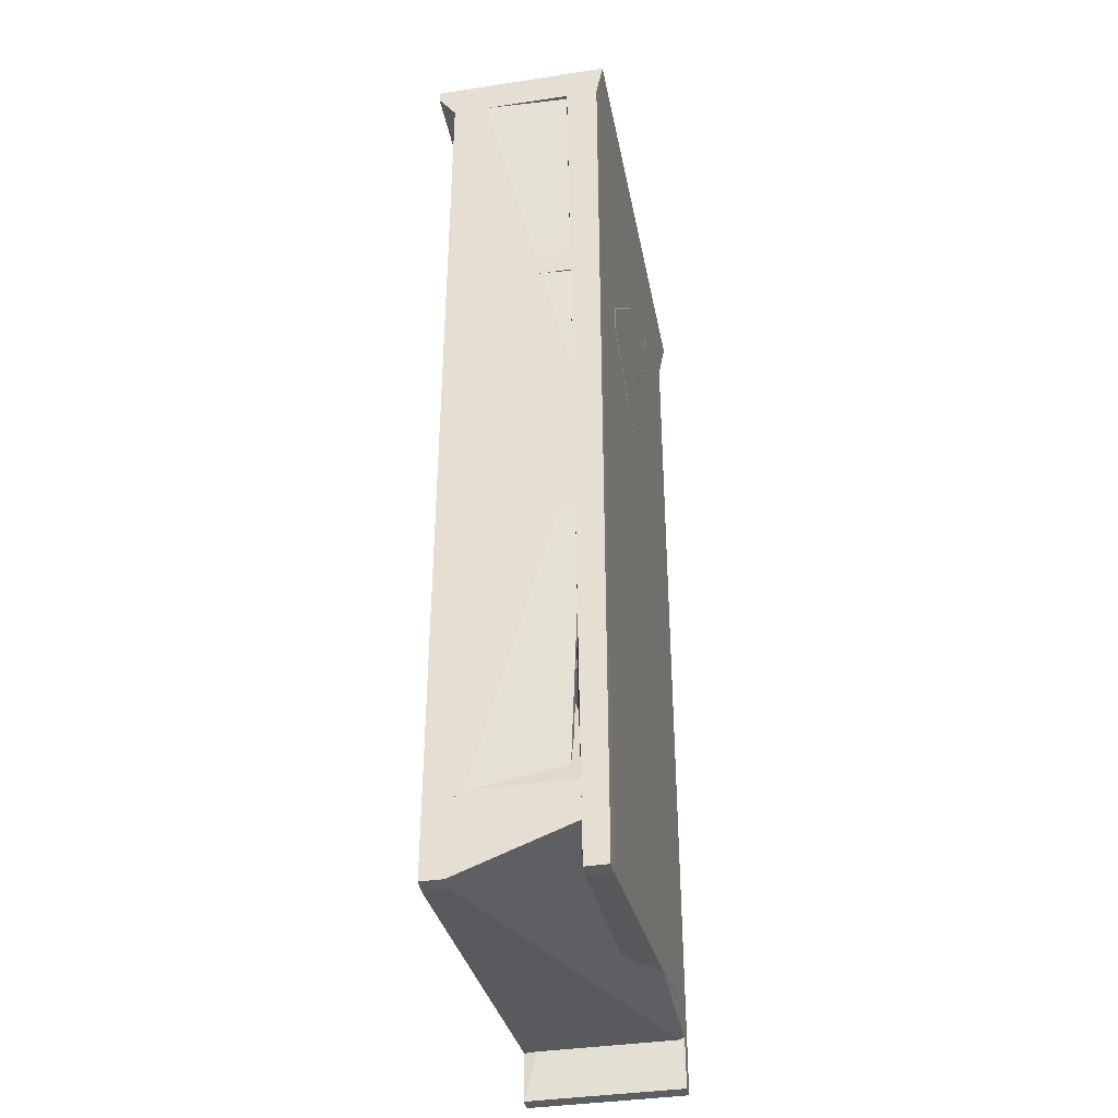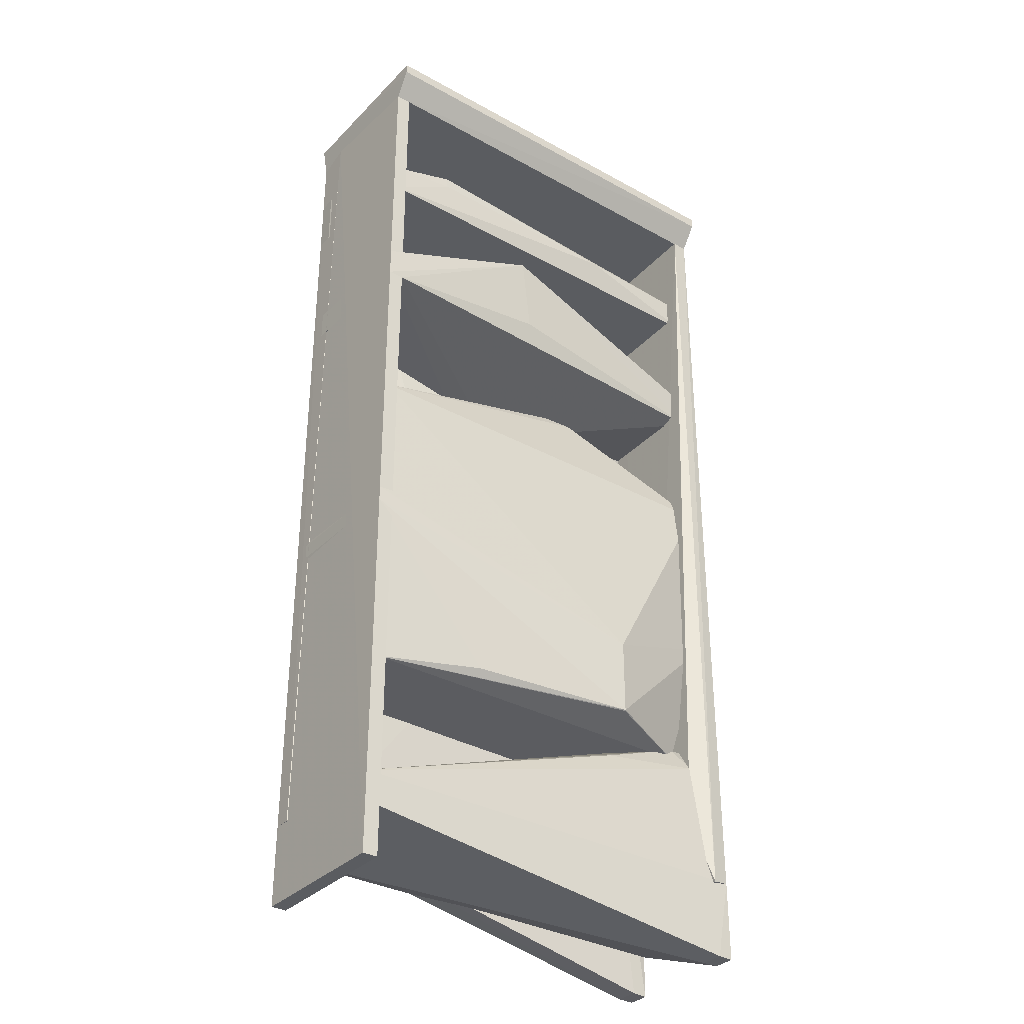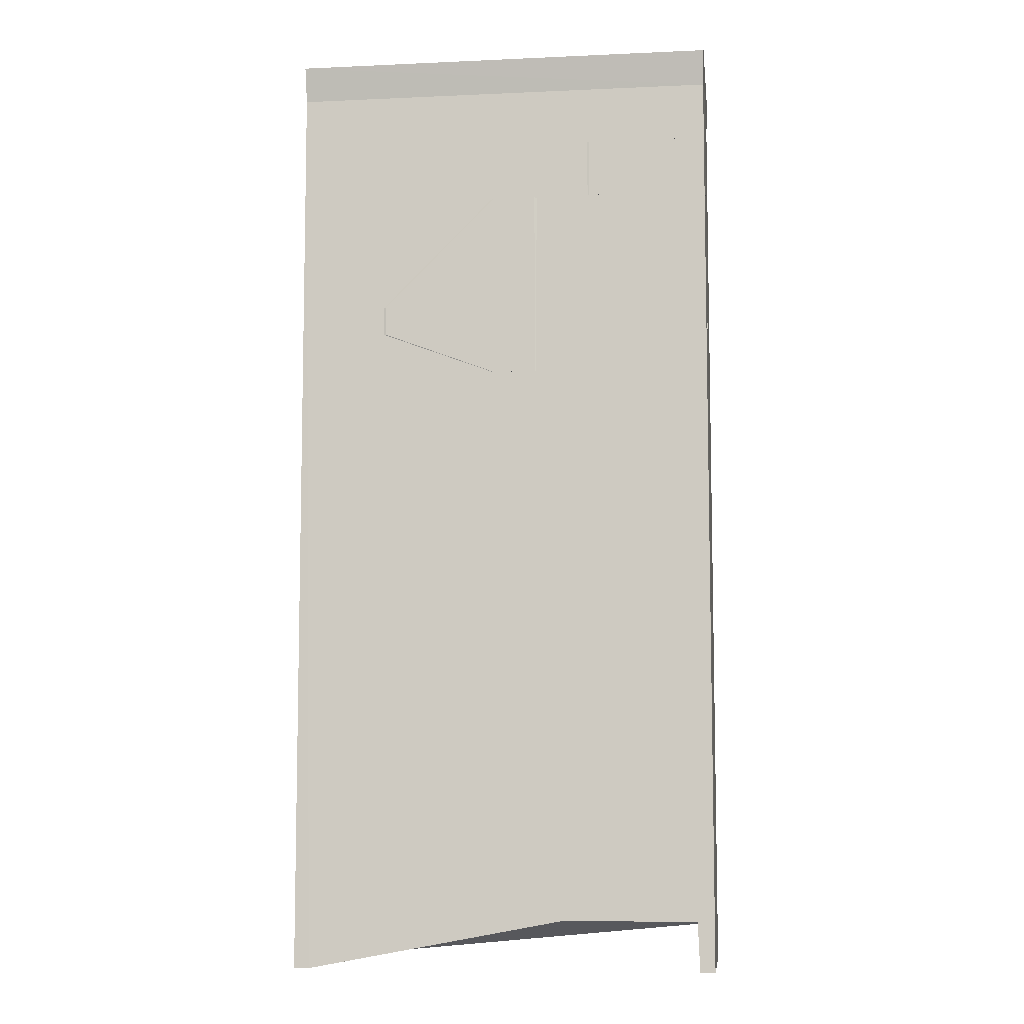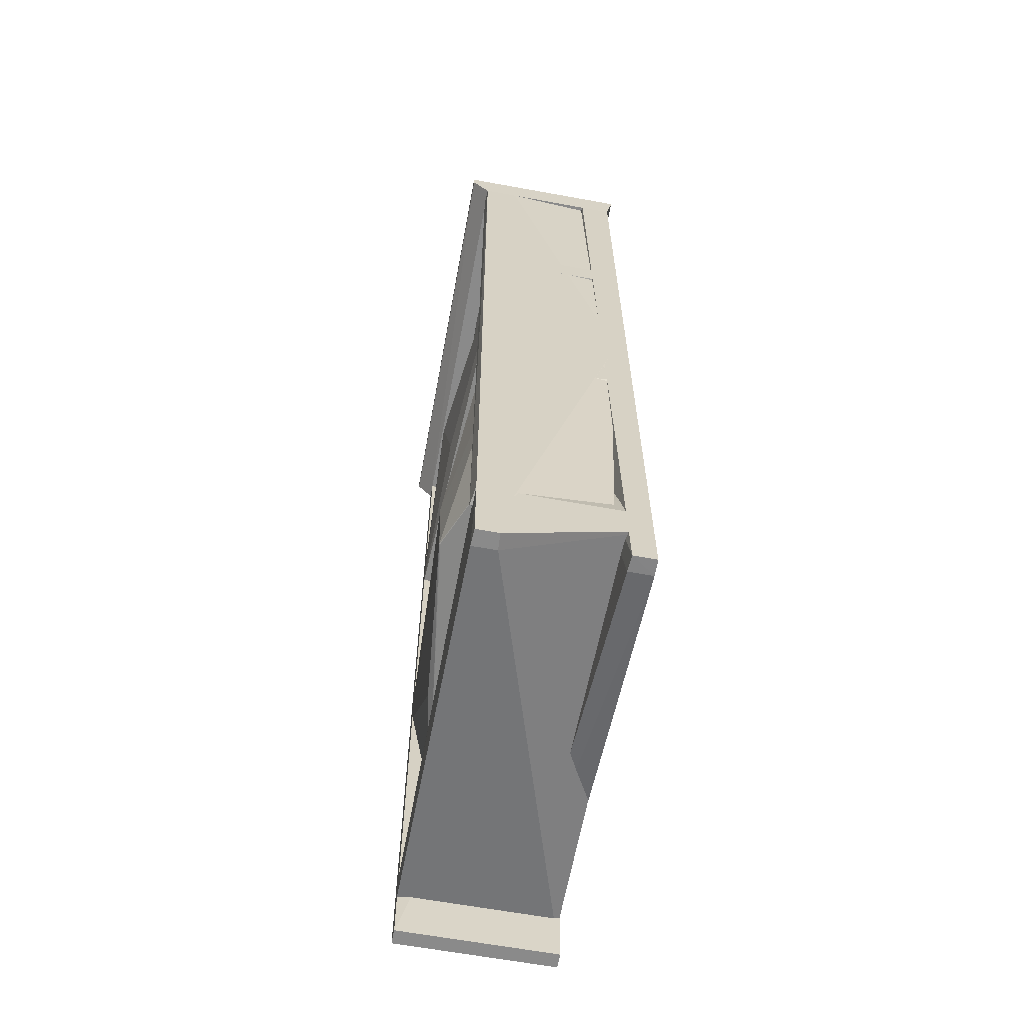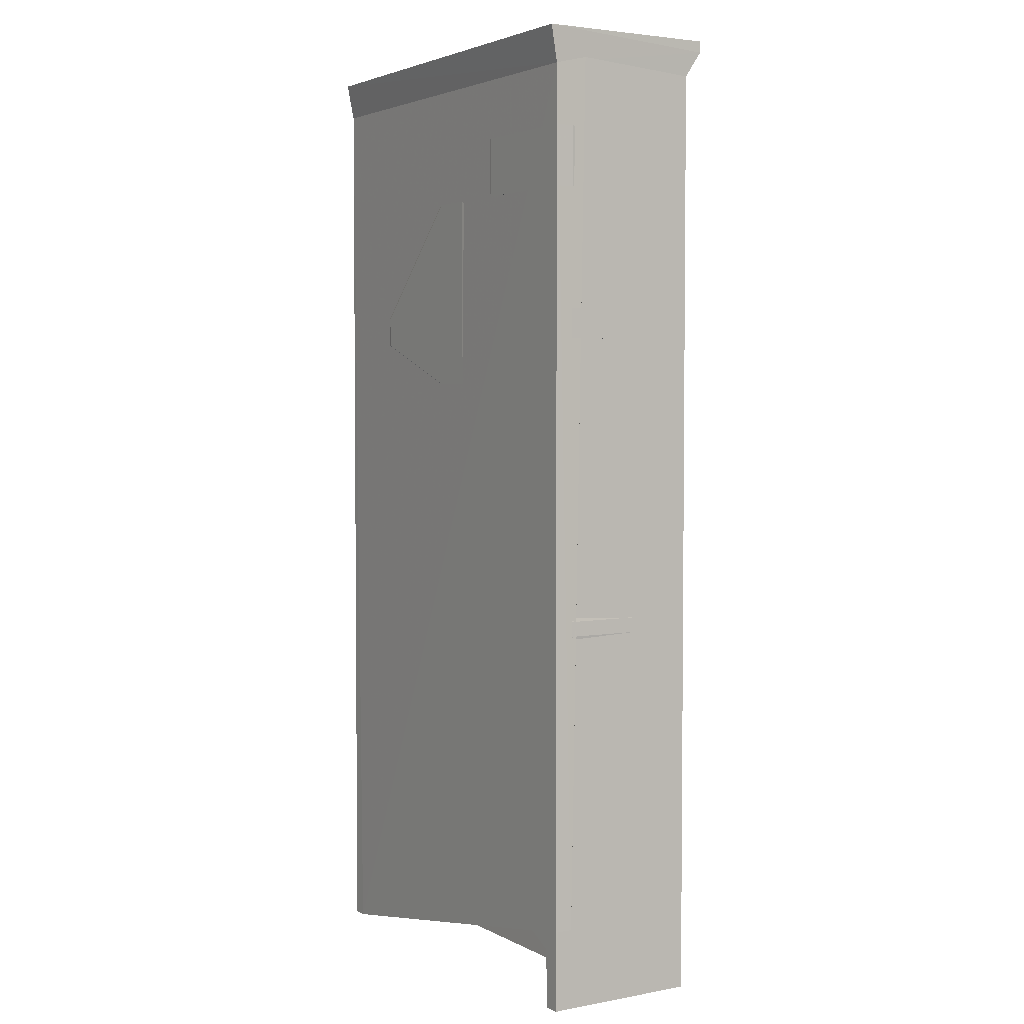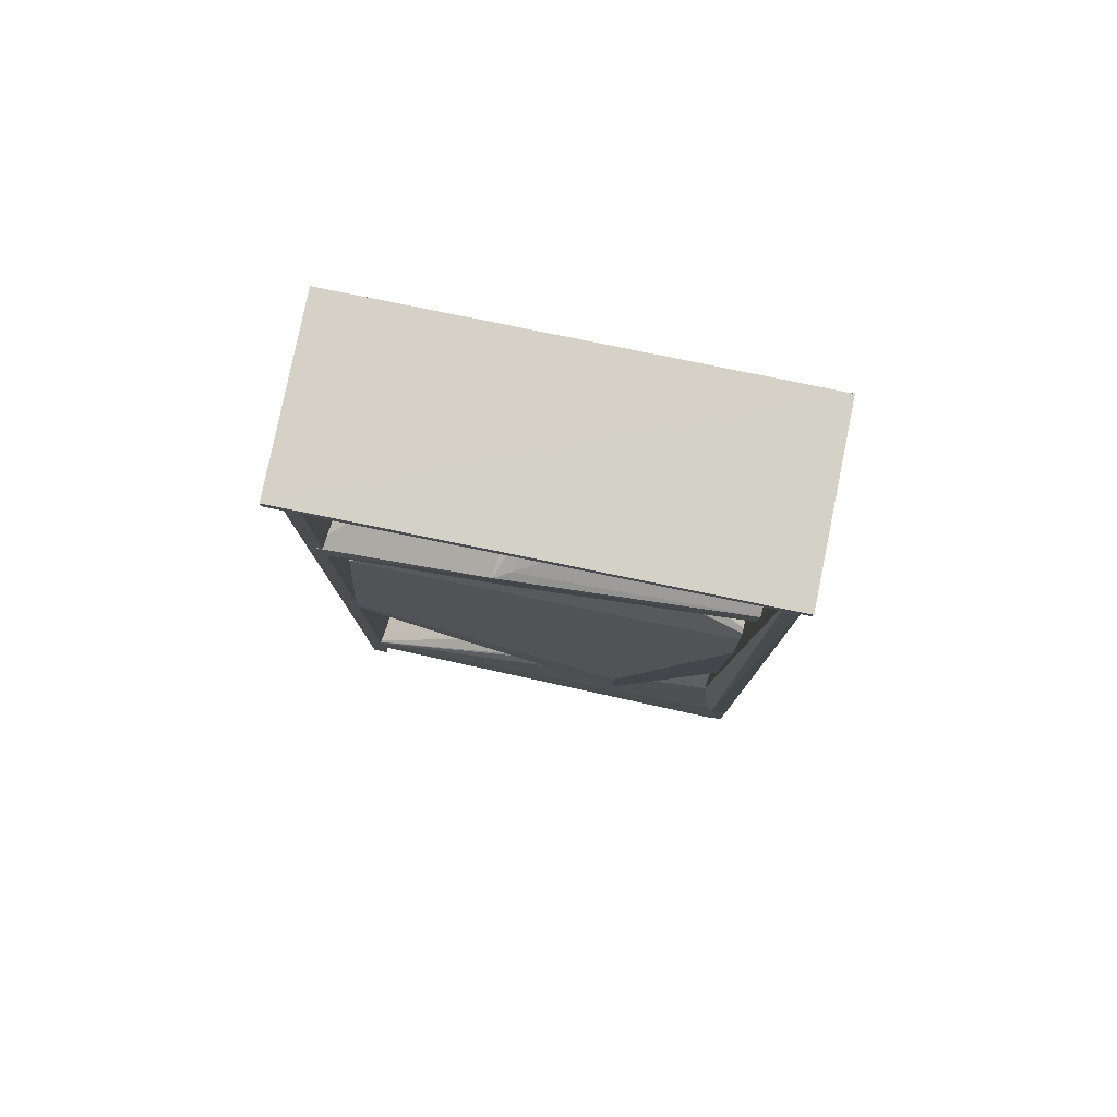
<metadata>
{"format":"obj","ext":"obj","renderer":"f3d","projection":"perspective","resolution":1024,"background":"white","views":[{"elev":-38.6,"azim":100.8,"up":"+Z"},{"elev":-33.8,"azim":-36.8,"up":"+Z"},{"elev":-7.7,"azim":-172.9,"up":"+Z"},{"elev":-63.4,"azim":79.5,"up":"+Z"},{"elev":3.5,"azim":-121.6,"up":"+Z"},{"elev":79.8,"azim":11.5,"up":"+Z"}]}
</metadata>
<code>
o scenes/apartment_0000_coacd/output/Unknown/Shelf/cvx/Shelf000
v 0.261 0.09037 1.903
v 0.675 -0.164 1.663
v 0.5764 0.155 0.6653
v -0.6082 0.155 0.6653
v -0.6225 -0.164 1.663
v 0.2482 -0.2652 0.7111
v -0.6745 0.2005 1.207
v 0.6622 0.155 1.663
v 0.1921 -0.07484 1.902
v 0.5308 -0.1518 0.668
v -0.6082 -0.1518 0.668
v 0.245 -0.269 0.9439
v -0.0159 0.1842 0.6606
v -0.6082 0.155 1.654
v 0.6745 0.2005 1.162
v 0.2621 -0.009312 1.902
v 0.675 -0.164 1.116
v 0.2485 -0.2623 0.7089
v -0.6745 0.2005 1.162
v -0.6723 -0.2238 1.162
v 0.4852 0.1842 0.6606
v -0.4715 0.1842 1.39
v 0.04612 0.09932 1.901
v 0.6745 0.2005 1.207
v 0.09838 -0.06813 1.903
v 0.5764 -0.07284 0.6653
v -0.2771 -0.2127 0.7084
v -0.6723 -0.2238 1.207
v -0.2754 0.06936 1.816
v -0.3348 0.1842 1.39
v 0.06348 -0.04202 1.903
v -0.2754 -0.04589 1.816
f 8 1 2
f 9 5 2
f 12 2 5
f 13 11 4
f 14 7 5
f 16 9 2
f 16 2 1
f 17 6 10
f 17 12 6
f 17 2 12
f 17 3 15
f 18 11 10
f 18 10 6
f 18 6 11
f 19 4 11
f 19 13 4
f 19 15 13
f 20 6 12
f 20 19 11
f 20 7 19
f 21 15 3
f 21 13 15
f 22 14 8
f 22 7 14
f 23 1 8
f 23 8 14
f 24 8 2
f 24 17 15
f 24 2 17
f 24 19 7
f 24 15 19
f 25 16 1
f 25 9 16
f 25 5 9
f 26 17 10
f 26 3 17
f 26 21 3
f 26 10 11
f 26 11 13
f 26 13 21
f 27 20 11
f 27 11 6
f 27 6 20
f 28 20 12
f 28 12 5
f 28 5 7
f 28 7 20
f 29 23 14
f 29 14 5
f 30 22 8
f 30 8 24
f 30 24 7
f 30 7 22
f 31 25 1
f 31 1 23
f 32 31 23
f 32 23 29
f 32 29 5
f 32 5 25
f 32 25 31
o scenes/apartment_0000_coacd/output/Unknown/Shelf/cvx/Shelf001
v 0.02965 0.2562 2.528
v 0.675 -0.164 2.164
v 0.6748 0.2005 2.073
v -0.107 0.2562 1.936
v -0.6723 -0.2238 2.164
v 0.675 -0.164 2.073
v 0.3941 0.2559 2.073
v 0.6748 0.2005 2.164
v -0.1319 -0.2414 2.371
v -0.6748 0.2005 2.164
v 0.02965 0.2562 1.936
v -0.6723 -0.2238 2.073
v 0.3941 0.2559 2.164
v 0.02965 0.1842 2.528
v -0.107 0.2562 2.528
v 0.02965 0.1842 1.936
v -0.6748 0.2005 2.073
v -0.08405 -0.2162 2.143
v 0.1988 -0.05039 2.372
v -0.107 0.1842 2.528
v -0.6252 -0.2238 2.073
v -0.107 0.1842 1.936
v -0.08461 -0.2153 2.372
f 40 33 34
f 40 35 39
f 40 38 35
f 40 34 38
f 41 38 34
f 43 35 38
f 43 39 35
f 43 36 33
f 43 33 39
f 44 37 42
f 44 41 37
f 45 40 39
f 45 39 33
f 45 33 40
f 46 34 33
f 47 33 36
f 47 36 42
f 48 43 38
f 49 44 42
f 49 42 36
f 50 38 41
f 51 34 46
f 52 47 42
f 52 42 37
f 52 37 41
f 52 41 46
f 52 46 33
f 52 33 47
f 53 48 38
f 53 38 50
f 53 50 41
f 53 41 44
f 54 36 43
f 54 43 48
f 54 49 36
f 54 44 49
f 54 53 44
f 54 48 53
f 55 51 46
f 55 46 41
f 55 41 34
f 55 34 51
o scenes/apartment_0000_coacd/output/Unknown/Shelf/cvx/Shelf002
v 0.5232 0.01279 0.7517
v 0.675 -0.2212 0.2506
v 0.6739 0.2549 0.1595
v -0.6723 0.2562 0.1595
v -0.6723 -0.2238 0.2506
v -0.107 0.2562 0.4328
v 0.5764 0.1094 0.6653
v 0.5762 -0.1971 0.629
v 0.6252 -0.2238 0.002683
v -0.2893 0.2562 0.4328
v 0.674 0.2549 0.2506
v 0.5308 -0.1518 0.6997
v 0.5604 -0.03881 0.7517
v 0.675 -0.2212 0.002683
v -0.6723 -0.2238 0.1595
v -0.2893 0.1842 0.4328
v 0.5308 0.1094 0.6653
v -0.6723 0.2562 0.2506
v 0.2519 -0.1782 0.5885
v 0.5764 -0.1518 0.6997
v 0.5344 -0.02472 0.7517
v 0.6252 -0.1518 0.002683
v 0.675 -0.1545 0.002683
f 61 58 59
f 63 60 57
f 64 57 60
f 65 62 61
f 65 61 59
f 66 58 61
f 66 61 62
f 68 62 56
f 68 66 62
f 69 57 64
f 70 64 60
f 70 60 59
f 71 60 56
f 71 56 65
f 72 65 56
f 72 56 62
f 72 62 65
f 73 65 59
f 73 59 60
f 73 71 65
f 73 60 71
f 74 67 60
f 74 60 63
f 74 63 67
f 75 68 67
f 75 67 63
f 75 63 57
f 75 57 66
f 75 66 68
f 76 68 56
f 76 56 60
f 76 60 67
f 76 67 68
f 77 59 58
f 77 70 59
f 77 64 70
f 78 77 58
f 78 69 64
f 78 64 77
f 78 58 66
f 78 66 57
f 78 57 69
o scenes/apartment_0000_coacd/output/Unknown/Shelf/cvx/Shelf003
v 0.675 0.155 2.918
v 0.675 0.2535 2.893
v -0.6747 0.155 2.917
v -0.6723 0.2562 0.2506
v 0.6742 0.1868 0.0007858
v -0.6723 0.2562 2.893
v 0.6739 0.255 0.001135
v 0.04612 0.09932 1.901
v -0.6744 0.2008 0.2506
v 0.6252 0.2562 0.002683
v 0.3941 0.1094 1.617
v -0.6082 0.155 0.2361
v 0.251 0.1048 1.903
v -0.2893 0.1094 1.617
v 0.6252 0.1842 0.002683
v 0.3941 0.1094 1.654
v -0.2893 0.1094 1.654
f 83 80 79
f 84 79 80
f 84 81 79
f 85 80 83
f 86 79 81
f 87 84 82
f 87 81 84
f 88 84 80
f 88 80 85
f 88 82 84
f 88 85 83
f 89 83 79
f 90 81 87
f 90 89 86
f 90 87 82
f 90 82 88
f 91 79 86
f 91 86 89
f 92 90 86
f 92 81 90
f 93 83 89
f 93 89 90
f 93 90 88
f 93 88 83
f 94 91 89
f 94 89 79
f 94 79 91
f 95 92 86
f 95 86 81
f 95 81 92
o scenes/apartment_0000_coacd/output/Unknown/Shelf/cvx/Shelf004
v -0.6747 0.155 2.917
v -0.6252 -0.2238 2.893
v -0.5626 0.2562 2.528
v -0.6723 0.2562 0.002683
v -0.6723 -0.2238 0.002683
v -0.6723 0.2562 2.528
v -0.5626 0.1842 2.665
v -0.6723 -0.2238 2.893
v -0.6252 -0.2238 0.002683
v -0.6353 0.155 2.893
v -0.6252 0.2562 0.002683
v -0.5626 0.1842 1.526
v -0.5626 0.2562 1.526
f 100 96 99
f 101 96 98
f 101 99 96
f 103 100 97
f 103 97 96
f 103 96 100
f 104 100 99
f 104 102 97
f 104 97 100
f 105 96 97
f 105 97 102
f 105 102 98
f 105 98 96
f 106 104 99
f 107 98 102
f 107 102 104
f 108 98 107
f 108 106 99
f 108 101 98
f 108 99 101
f 108 107 104
f 108 104 106
o scenes/apartment_0000_coacd/output/Unknown/Shelf/cvx/Shelf005
v 0.6622 0.155 2.893
v 0.675 -0.2212 2.893
v 0.675 -0.1184 0.2326
v 0.6354 0.155 0.2506
v 0.561 -0.1943 0.4377
v 0.6746 0.2005 1.39
v 0.6252 -0.2238 2.893
v 0.5764 0.155 0.7023
v 0.675 -0.2212 0.2506
v 0.6622 0.155 0.2506
v 0.675 -0.1184 2.918
v 0.563 -0.02732 0.4371
v 0.5764 0.155 0.6653
v 0.6354 0.155 2.893
v 0.6205 -0.2302 0.2413
v 0.6746 0.2005 1.526
v 0.576 0.0931 0.4785
f 117 111 110
f 118 114 111
f 118 111 112
f 118 112 114
f 119 110 111
f 119 115 110
f 120 113 115
f 121 116 114
f 121 114 112
f 121 120 116
f 122 119 109
f 122 115 119
f 122 120 115
f 122 116 120
f 123 115 113
f 123 112 111
f 123 111 117
f 123 120 112
f 123 113 120
f 123 117 110
f 123 110 115
f 124 109 119
f 124 122 109
f 124 114 116
f 124 116 122
f 124 119 111
f 124 111 114
f 125 121 112
f 125 112 120
f 125 120 121
o scenes/apartment_0000_coacd/output/Unknown/Shelf/cvx/Shelf006
v 0.6622 0.155 2.62
v 0.675 -0.164 2.62
v 0.6622 0.155 2.528
v -0.6723 0.2562 2.528
v -0.6749 0.2005 2.711
v -0.6225 -0.164 2.528
v -0.2893 0.2562 2.711
v 0.675 -0.164 2.528
v -0.6749 0.2005 2.528
v -0.4155 -0.1701 2.678
v 0.3941 0.1842 2.665
v -0.2893 0.2562 2.528
v -0.6723 0.2562 2.711
v -0.6225 -0.164 2.62
v -0.1981 0.1842 2.711
v 0.2481 -0.1834 2.618
v 0.3941 0.1842 2.528
v -0.4157 -0.1712 2.643
v -0.2322 -0.1599 2.678
f 126 127 128
f 131 129 128
f 133 131 128
f 133 128 127
f 134 131 130
f 134 130 129
f 134 129 131
f 136 126 128
f 136 127 126
f 137 128 129
f 137 129 132
f 137 132 136
f 138 132 129
f 138 129 130
f 138 130 132
f 139 135 130
f 139 130 131
f 140 132 130
f 140 130 135
f 140 136 132
f 140 127 136
f 141 133 127
f 141 127 135
f 141 131 133
f 142 137 136
f 142 136 128
f 142 128 137
f 143 139 131
f 143 135 139
f 143 141 135
f 143 131 141
f 144 140 135
f 144 135 127
f 144 127 140
o scenes/apartment_0000_coacd/output/Unknown/Shelf/cvx/Shelf007
v 0.6765 0.2752 3.004
v 0.6757 -0.2771 3.004
v 0.675 -0.2212 2.893
v -0.6723 0.2562 2.893
v -0.6747 -0.2761 3.005
v 0.675 0.2535 2.893
v -0.6757 0.2771 3.004
v -0.6749 -0.2763 2.971
v 0.6749 -0.2763 2.971
v -0.6723 -0.2238 2.893
f 145 146 147
f 149 146 145
f 150 145 147
f 150 148 145
f 151 149 145
f 151 145 148
f 152 146 149
f 152 151 148
f 152 149 151
f 153 147 146
f 153 146 152
f 154 152 148
f 154 153 152
f 154 147 153
f 154 150 147
f 154 148 150

</code>
